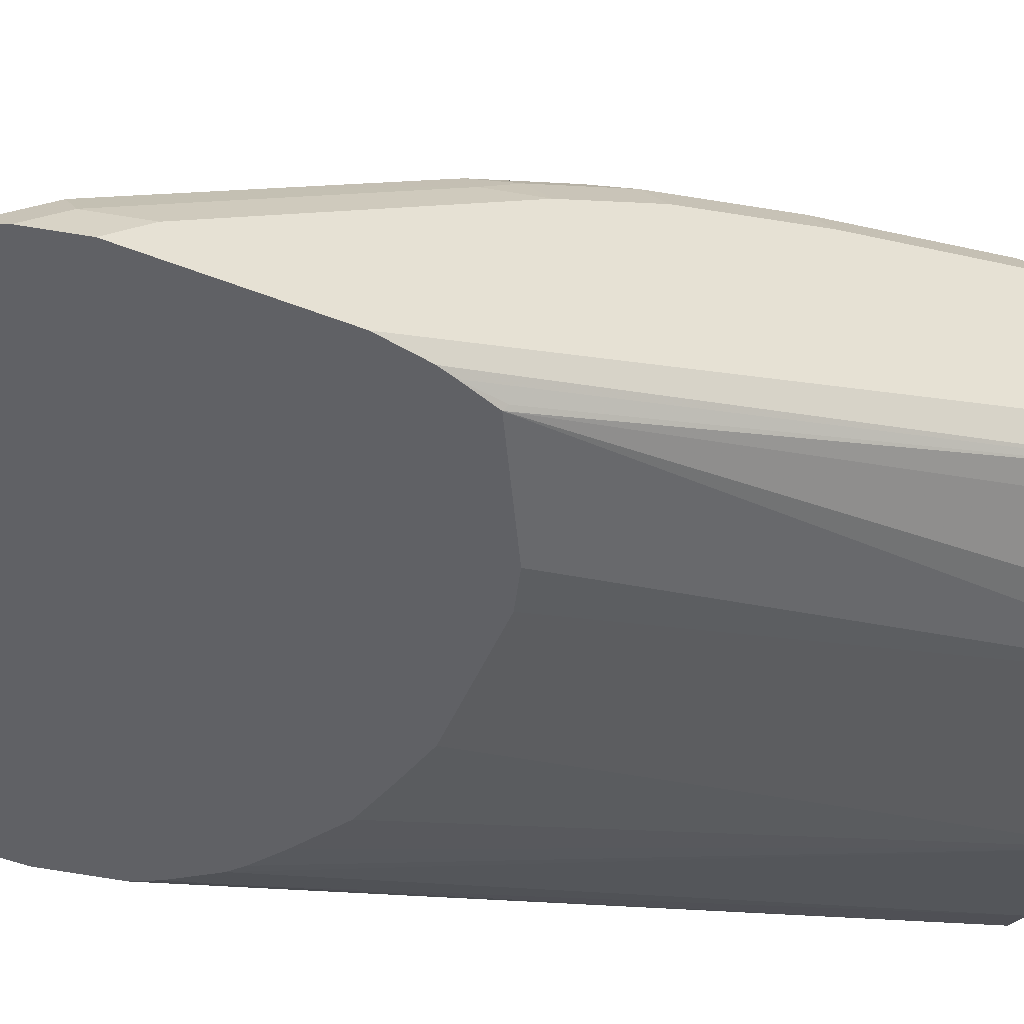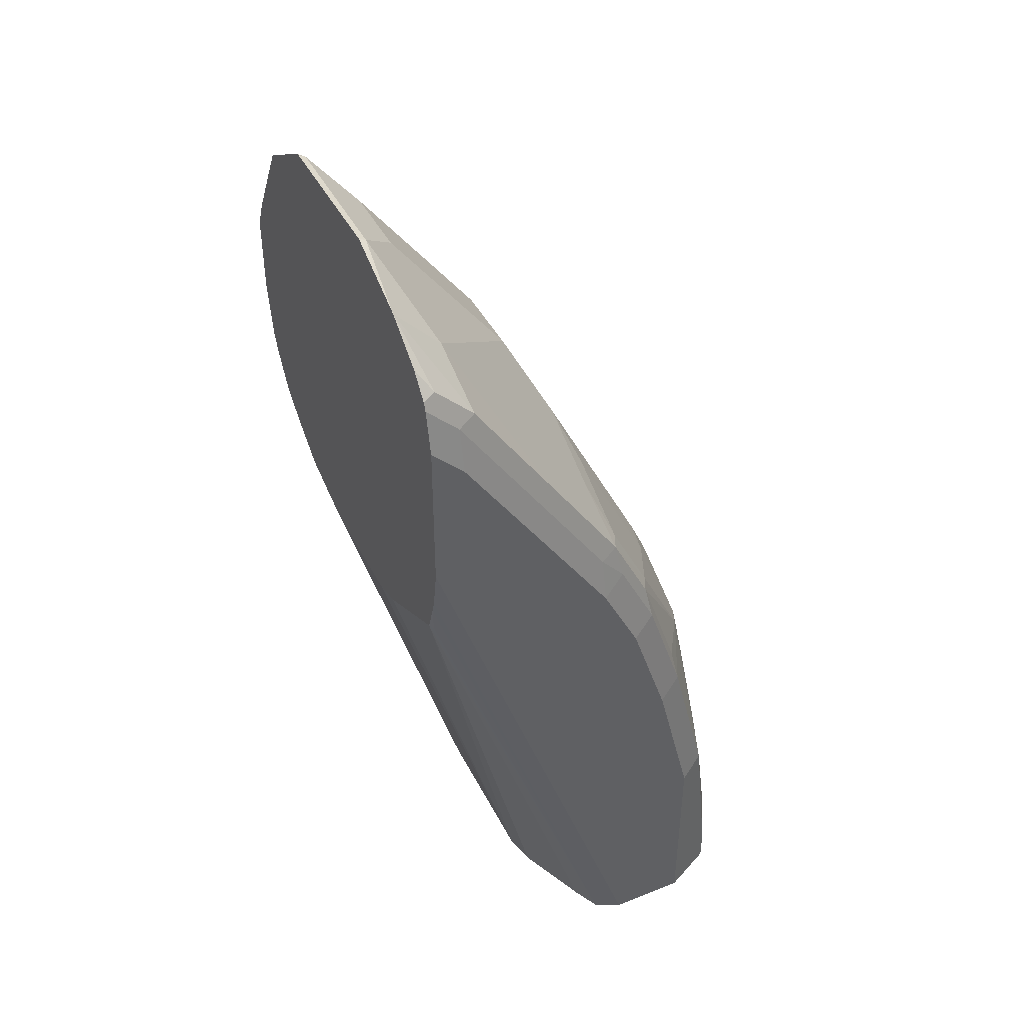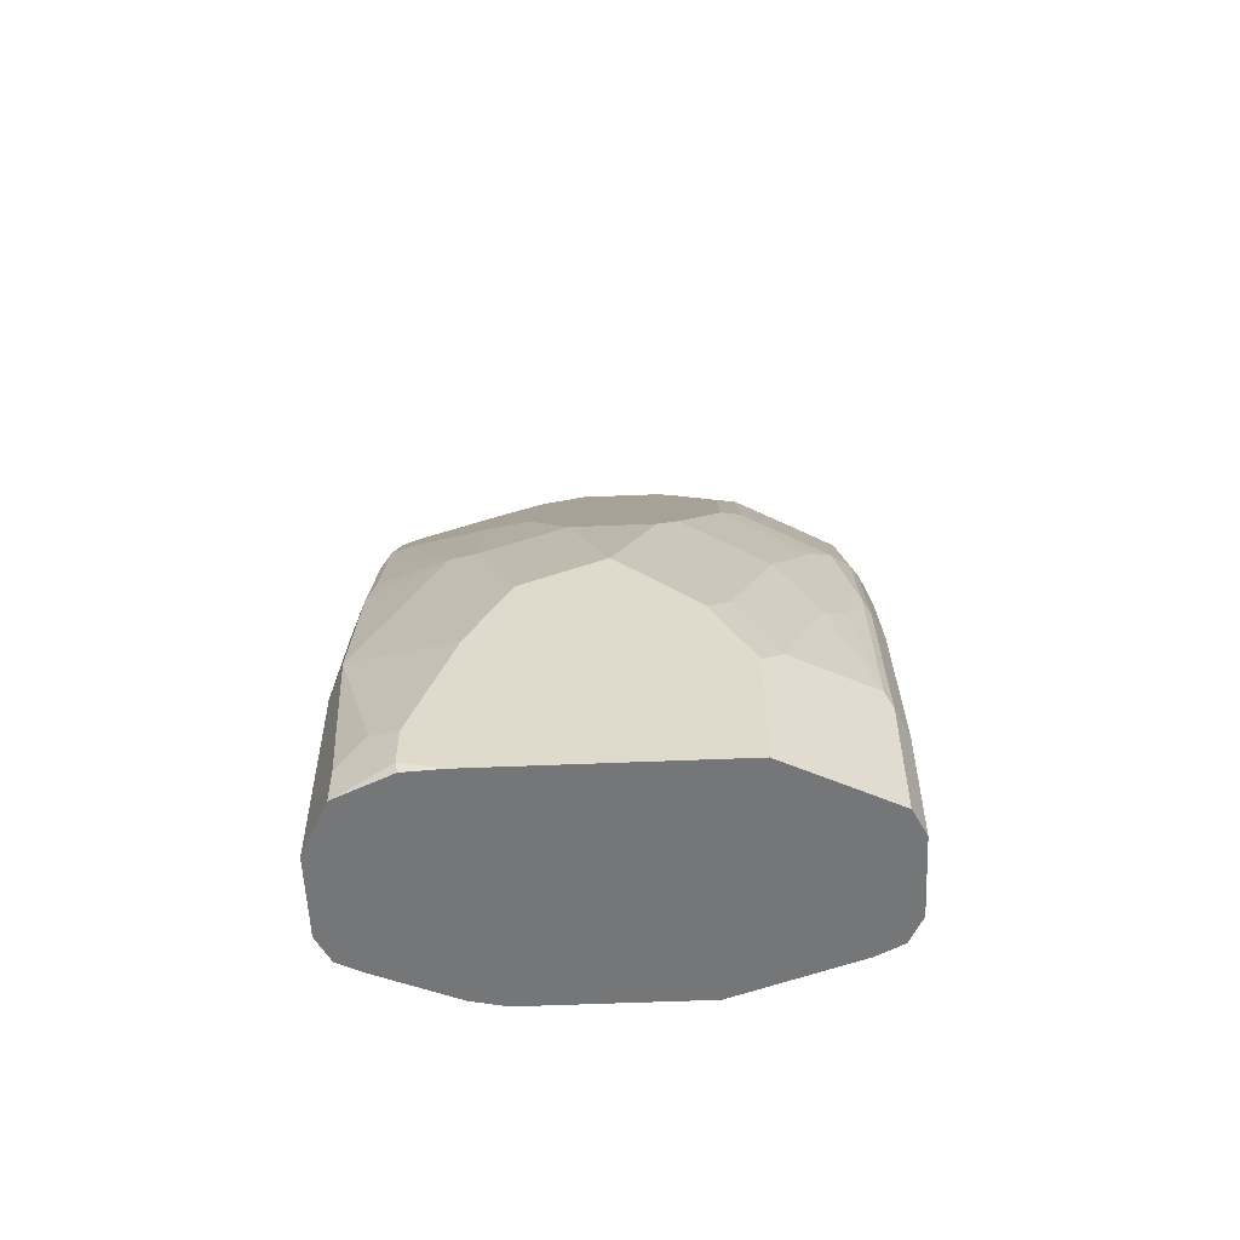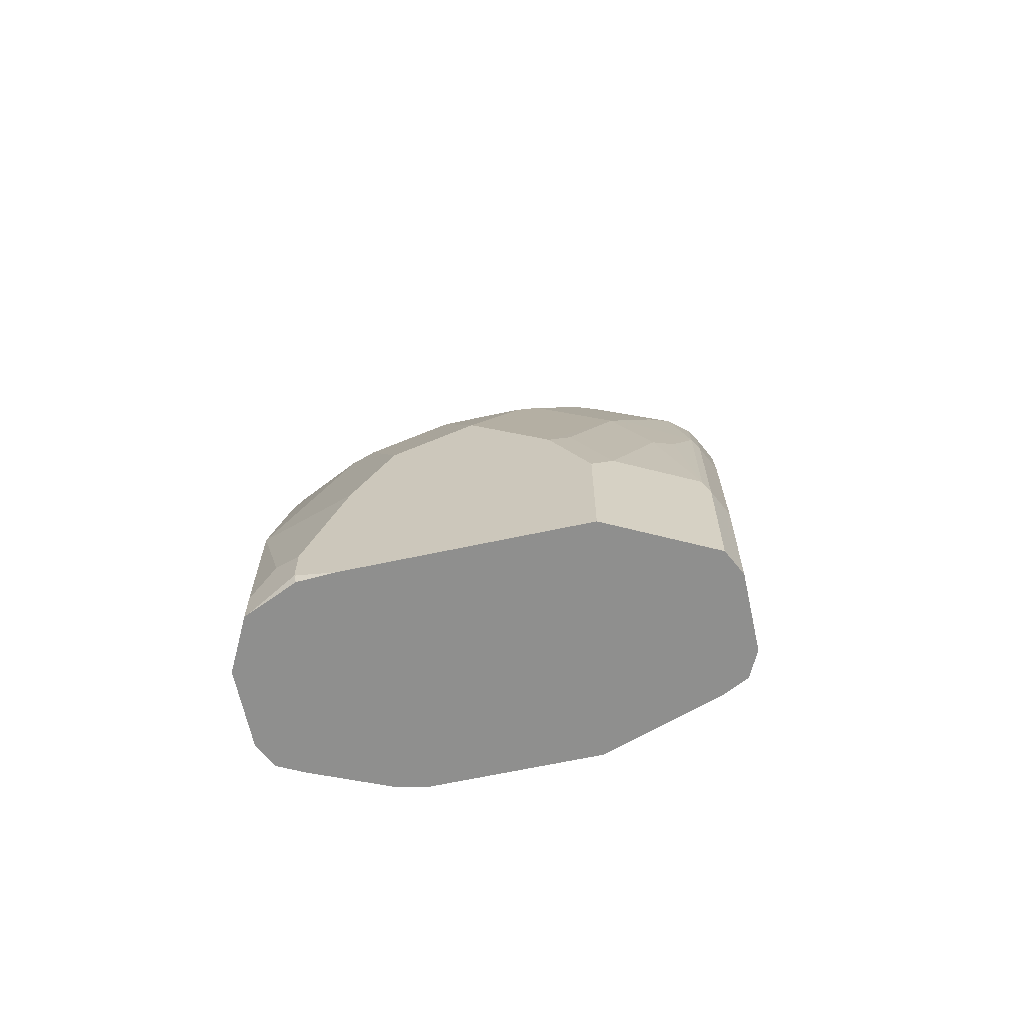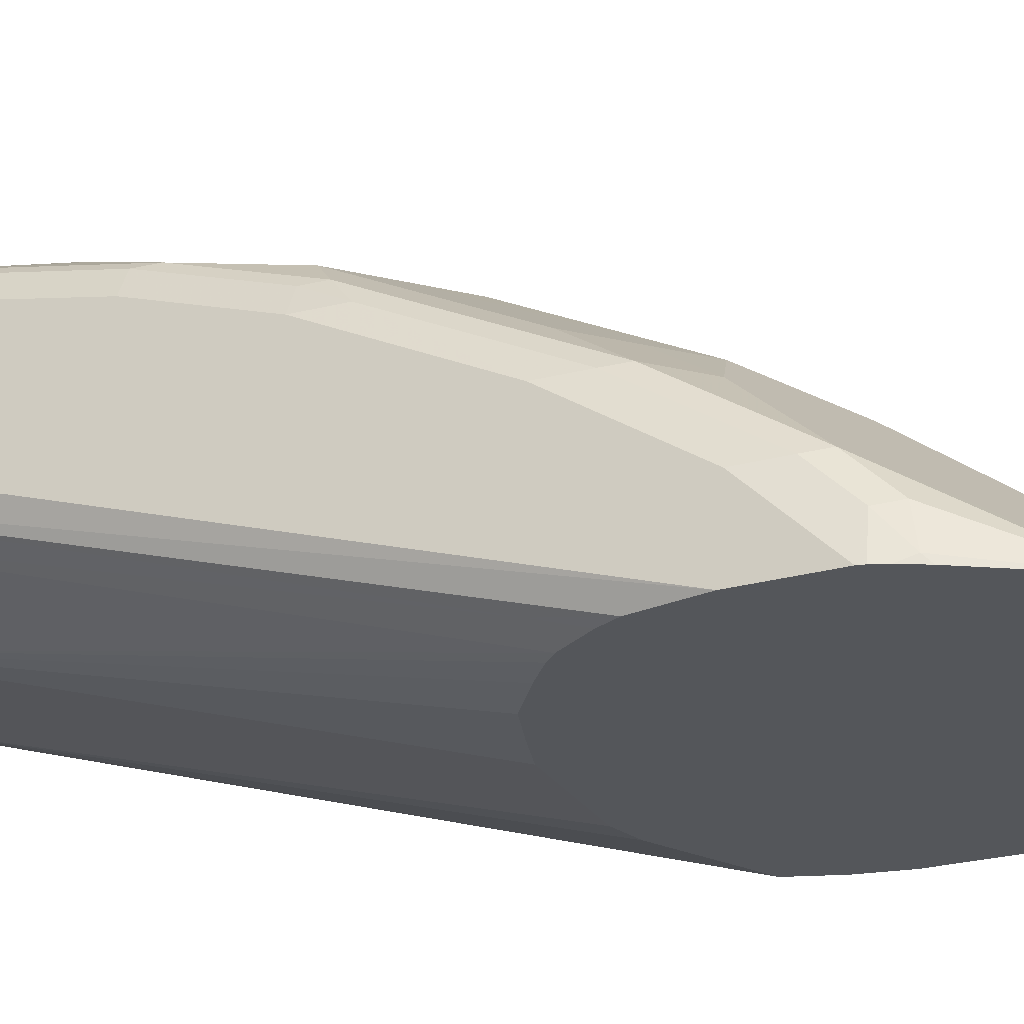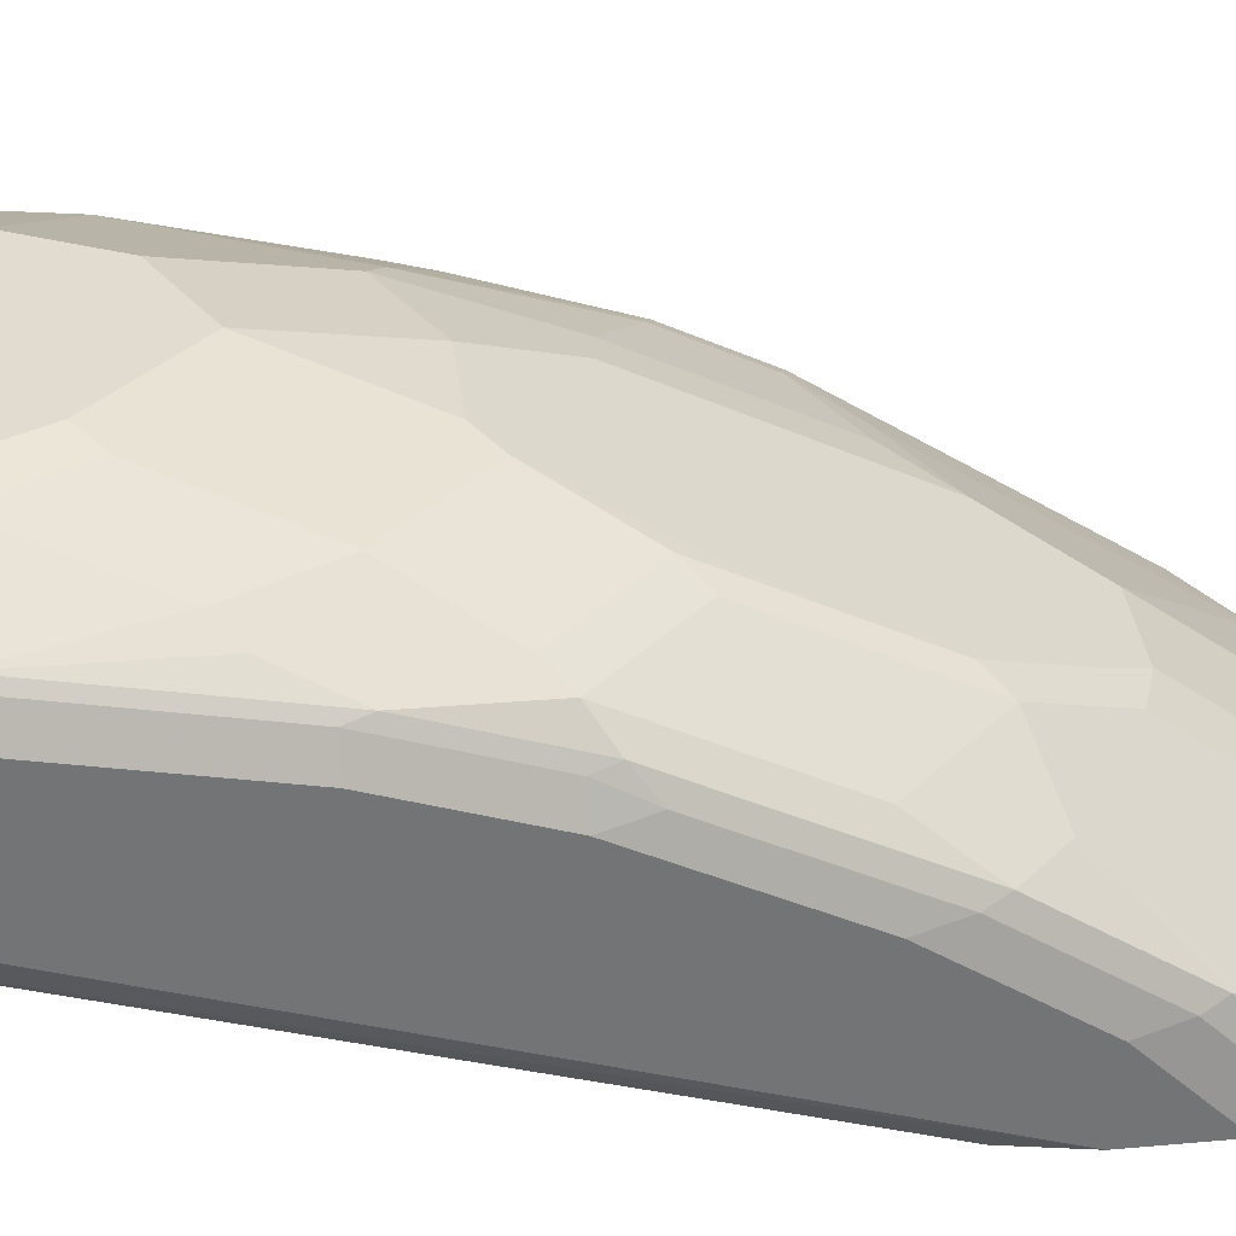
<metadata>
{"format":"obj","ext":"obj","renderer":"f3d","projection":"perspective","resolution":1024,"background":"white","views":[{"elev":-50.2,"azim":66.7,"up":"+Y"},{"elev":42.7,"azim":64.7,"up":"+Z"},{"elev":-56.7,"azim":-177.5,"up":"+Z"},{"elev":-65.3,"azim":-167.8,"up":"+Z"},{"elev":-25.5,"azim":-65.9,"up":"+Y"},{"elev":34.3,"azim":-97.0,"up":"+Y"}]}
</metadata>
<code>
v -0.2765 0.07182 0.08369
v -0.2759 0.07182 0.08636
v -0.2721 0.08857 0.08636
v -0.2721 0.1059 0.06908
v -0.2765 0.1037 0.0518
v -0.2765 0.07182 0.04913
v -0.2738 0.07182 0.09178
v -0.2707 0.07488 0.09792
v -0.2678 0.09072 0.09504
v -0.2678 0.108 0.07772
v -0.2678 0.1426 0.02589
v -0.2721 0.1404 0.01725
v -0.2765 0.1383 -2.382e-05
v -0.2715 0.07182 0.02259
v -0.2765 0.1728 -0.2635
v -0.2707 0.1613 -0.2635
v -0.2707 0.07182 0.09792
v -0.2692 0.07182 0.101
v -0.2449 0.07182 0.1412
v -0.2506 0.1426 0.04317
v -0.2506 0.09072 0.1123
v -0.2592 0.162 -2.382e-05
v -0.2592 0.1965 -0.06909
v -0.2678 0.1858 -0.06045
v -0.2721 0.1749 -0.05181
v -0.2765 0.1728 -0.06909
v -0.2678 0.07776 -0.004322
v -0.2672 0.07182 0.01391
v -0.2765 0.2073 -0.2635
v -0.2678 0.1598 -0.2635
v -0.21 0.07182 0.1621
v -0.2073 0.07488 0.1613
v -0.2333 0.07345 0.1469
v -0.2419 0.0756 0.1382
v -0.2333 0.1512 0.04317
v -0.2246 0.162 0.03453
v -0.2419 0.162 0.01725
v -0.216 0.08209 0.1469
v -0.2246 0.1102 0.1037
v -0.2419 0.1965 -0.05181
v -0.2506 0.203 -0.07772
v -0.2678 0.203 -0.1123
v -0.2707 0.2016 -0.121
v -0.2707 0.1843 -0.06909
v -0.2765 0.1901 -0.121
v -0.2573 0.07182 -0.0009001
v -0.2592 0.07182 0.001854
v -0.2592 0.1555 -0.2635
v -0.2707 0.2189 -0.2635
v -0.2765 0.2073 -0.2073
v -0.2073 0.07182 0.1628
v -0.1383 0.07488 0.1613
v -0.1901 0.09217 0.144
v -0.2073 0.09288 0.1382
v -0.2073 0.1447 0.06908
v -0.216 0.1685 0.02589
v -0.216 0.1858 -0.008662
v -0.2246 0.1965 -0.03458
v -0.216 0.203 -0.04321
v -0.2333 0.203 -0.06045
v -0.216 0.2203 -0.095
v -0.2333 0.2203 -0.1123
v -0.2419 0.2138 -0.1036
v -0.2506 0.2203 -0.1469
v -0.2592 0.2138 -0.1382
v -0.2678 0.2203 -0.1987
v -0.2707 0.2189 -0.2073
v -0.2073 0.1383 -0.2635
v -0.2527 0.07182 -0.005407
v -0.2477 0.2304 -0.2635
v -0.1383 0.07182 0.1628
v -0.121 0.07182 0.1555
v -0.1037 0.07182 0.1481
v -0.1037 0.09217 0.1267
v -0.1555 0.09217 0.144
v -0.1901 0.144 0.07484
v -0.1987 0.1512 0.06044
v -0.2073 0.2073 -0.05181
v -0.1987 0.2203 -0.07772
v -0.1901 0.2246 -0.08636
v -0.2073 0.2246 -0.1036
v -0.2073 0.2419 -0.1728
v -0.216 0.2376 -0.1641
v -0.2333 0.2376 -0.1987
v -0.2477 0.2304 -0.2073
v -0.1339 0.1383 -0.2635
v -0.1901 0.07182 -0.03591
v -0.2073 0.07182 -0.03099
v -0.2246 0.07182 -0.02556
v -0.2419 0.07182 -0.01371
v -0.2246 0.2419 -0.2635
v -0.08371 0.07182 0.1342
v -0.07776 0.07776 0.1252
v -0.07776 0.09505 0.108
v -0.07776 0.1296 0.05614
v -0.1037 0.1267 0.07484
v -0.121 0.1094 0.1094
v -0.1383 0.1267 0.09216
v -0.1555 0.144 0.07484
v -0.1383 0.2073 -0.05181
v -0.1555 0.2246 -0.08636
v -0.1728 0.2419 -0.1382
v -0.2246 0.2419 -0.2073
v -0.1194 0.1415 -0.2635
v -0.07906 0.07182 -0.007368
v -0.1238 0.07182 -0.03178
v -0.1383 0.07182 -0.03591
v -0.121 0.2419 -0.2635
v -0.0748 0.07182 0.1238
v -0.07344 0.07182 0.1204
v -0.07344 0.08641 0.1058
v -0.07344 0.121 0.05397
v -0.07344 0.1555 0.002146
v -0.07776 0.1641 0.004316
v -0.1037 0.1613 0.02301
v -0.1383 0.1613 0.04029
v -0.121 0.1685 0.01942
v -0.121 0.1858 -0.01513
v -0.121 0.203 -0.04968
v -0.121 0.2246 -0.1036
v -0.1383 0.2419 -0.1555
v -0.08641 0.1555 -0.2635
v -0.07776 0.07345 -0.008662
v -0.07433 0.07182 0.006653
v -0.08353 0.157 -0.2635
v -0.07488 0.1613 -0.2635
v -0.1046 0.241 -0.2635
v -0.1037 0.2419 -0.2592
v -0.06912 0.07182 0.101
v -0.06912 0.08641 0.08636
v -0.06912 0.121 0.03453
v -0.06912 0.1555 -0.0173
v -0.07488 0.167 -0.01154
v -0.07488 0.1843 -0.04609
v -0.07776 0.1814 -0.03028
v -0.08641 0.1858 -0.03241
v -0.08641 0.1685 0.002146
v -0.1094 0.2189 -0.09788
v -0.07488 0.2189 -0.167
v -0.121 0.2419 -0.1901
v -0.07237 0.07182 0.01295
v -0.06912 0.1728 -0.2635
v -0.06912 0.07182 0.03182
v -0.08209 0.2311 -0.2635
v -0.1037 0.2419 -0.2419
v -0.08065 0.2304 -0.2635
v -0.06912 0.1728 -0.05181
v -0.07488 0.2016 -0.09788
v -0.07776 0.1987 -0.08206
v -0.06912 0.2073 -0.1728
v -0.07992 0.2289 -0.2635
v -0.08065 0.2304 -0.2476
v -0.09218 0.2362 -0.2361
v -0.06912 0.2073 -0.2635
v -0.06912 0.1901 -0.1036
f 80 82 81
f 75 97 98
f 82 121 140
f 80 102 82
f 82 140 145
f 82 102 121
f 80 101 102
f 76 99 77
f 77 80 78
f 77 101 80
f 77 100 101
f 77 99 100
f 74 96 97
f 75 98 99
f 82 145 128
f 78 80 79
f 82 128 108
f 94 112 95
f 82 91 103
f 95 114 115
f 74 95 96
f 95 113 114
f 95 112 113
f 94 111 112
f 94 110 111
f 93 110 94
f 93 109 110
f 92 109 93
f 86 106 107
f 86 105 106
f 86 104 105
f 84 103 85
f 82 84 83
f 82 103 84
f 82 108 91
f 74 94 95
f 53 55 54
f 73 93 94
f 61 79 80
f 59 79 60
f 59 78 79
f 57 59 58
f 57 78 59
f 56 78 57
f 56 77 78
f 55 77 56
f 55 76 77
f 53 76 55
f 53 99 76
f 53 75 99
f 52 97 75
f 52 74 97
f 95 115 96
f 61 80 81
f 61 81 62
f 62 81 82
f 62 82 83
f 73 92 93
f 70 103 91
f 70 85 103
f 68 90 69
f 68 89 90
f 68 88 89
f 68 87 88
f 73 94 74
f 68 107 87
f 66 85 67
f 66 84 85
f 64 66 65
f 64 84 66
f 62 64 63
f 62 84 64
f 62 83 84
f 68 86 107
f 96 115 97
f 139 148 155
f 98 115 116
f 129 131 130
f 129 132 131
f 129 147 132
f 129 155 147
f 129 150 155
f 129 154 150
f 129 142 154
f 129 143 142
f 128 146 144
f 128 152 146
f 128 145 152
f 127 128 144
f 126 143 141
f 126 142 143
f 124 126 141
f 132 147 133
f 133 147 134
f 134 147 148
f 134 148 149
f 52 73 74
f 150 154 151
f 147 155 148
f 146 152 151
f 145 153 152
f 139 145 140
f 139 153 145
f 123 126 124
f 139 152 153
f 139 150 151
f 139 155 150
f 138 148 139
f 138 149 148
f 135 138 136
f 135 149 138
f 134 149 135
f 139 151 152
f 97 115 98
f 120 136 138
f 120 139 140
f 108 128 127
f 105 126 123
f 105 125 126
f 105 122 125
f 105 123 124
f 104 122 105
f 102 120 121
f 101 120 102
f 100 120 101
f 100 119 120
f 100 118 119
f 100 117 118
f 100 116 117
f 99 116 100
f 98 116 99
f 110 129 130
f 110 130 111
f 111 130 131
f 111 131 112
f 120 138 139
f 119 136 120
f 118 136 119
f 117 136 118
f 117 137 136
f 115 137 117
f 115 117 116
f 120 140 121
f 114 137 115
f 114 135 136
f 114 134 135
f 114 133 134
f 113 133 114
f 113 132 133
f 112 132 113
f 112 131 132
f 114 136 137
f 52 72 73
f 14 16 27
f 49 85 70
f 8 19 9
f 8 18 19
f 8 17 18
f 7 17 8
f 6 16 14
f 6 15 16
f 4 13 5
f 4 12 13
f 4 11 12
f 4 10 11
f 4 9 10
f 3 9 4
f 3 8 9
f 2 8 3
f 2 7 8
f 9 19 10
f 1 7 2
f 10 20 11
f 10 21 20
f 15 127 144
f 15 108 127
f 15 91 108
f 15 70 91
f 15 49 70
f 15 29 49
f 14 27 28
f 13 25 26
f 12 25 13
f 11 25 12
f 11 24 25
f 11 23 24
f 11 22 23
f 11 37 22
f 11 20 37
f 10 19 21
f 1 17 7
f 1 18 17
f 1 19 18
f 1 47 46
f 1 28 47
f 1 14 28
f 1 6 14
f 1 15 6
f 1 29 15
f 1 50 29
f 1 45 50
f 1 26 45
f 1 13 26
f 1 5 13
f 1 4 5
f 1 3 4
f 1 2 3
f 52 71 72
f 1 46 69
f 1 69 90
f 1 90 89
f 1 89 88
f 1 31 19
f 1 51 31
f 1 71 51
f 1 72 71
f 1 73 72
f 1 109 92
f 1 110 109
f 15 144 146
f 1 129 110
f 1 141 143
f 1 124 141
f 1 105 124
f 1 106 105
f 1 107 106
f 1 87 107
f 1 88 87
f 1 143 129
f 15 146 151
f 1 92 73
f 15 154 142
f 36 40 37
f 36 58 40
f 36 57 58
f 36 56 57
f 36 55 56
f 35 55 36
f 35 39 55
f 32 38 33
f 32 54 38
f 32 53 54
f 32 75 53
f 32 52 75
f 32 71 52
f 32 51 71
f 31 51 32
f 38 54 55
f 38 55 39
f 40 58 59
f 40 59 60
f 15 151 154
f 49 67 85
f 46 68 69
f 46 48 68
f 43 50 45
f 43 67 50
f 42 67 43
f 29 67 49
f 42 66 67
f 42 64 65
f 42 63 64
f 41 79 61
f 41 60 79
f 41 63 42
f 41 62 63
f 41 61 62
f 42 65 66
f 29 50 67
f 40 60 41
f 27 30 48
f 20 35 36
f 19 34 21
f 19 33 34
f 19 32 33
f 19 31 32
f 16 30 27
f 15 30 16
f 15 48 30
f 15 68 48
f 15 86 68
f 15 104 86
f 15 122 104
f 15 125 122
f 27 48 46
f 15 142 126
f 20 36 37
f 20 21 38
f 15 126 125
f 20 39 35
f 27 46 47
f 20 38 39
f 26 43 45
f 26 44 43
f 25 44 26
f 24 44 25
f 24 43 44
f 24 42 43
f 27 47 28
f 23 41 42
f 23 40 41
f 22 40 23
f 22 37 40
f 21 33 38
f 21 34 33
f 23 42 24

</code>
